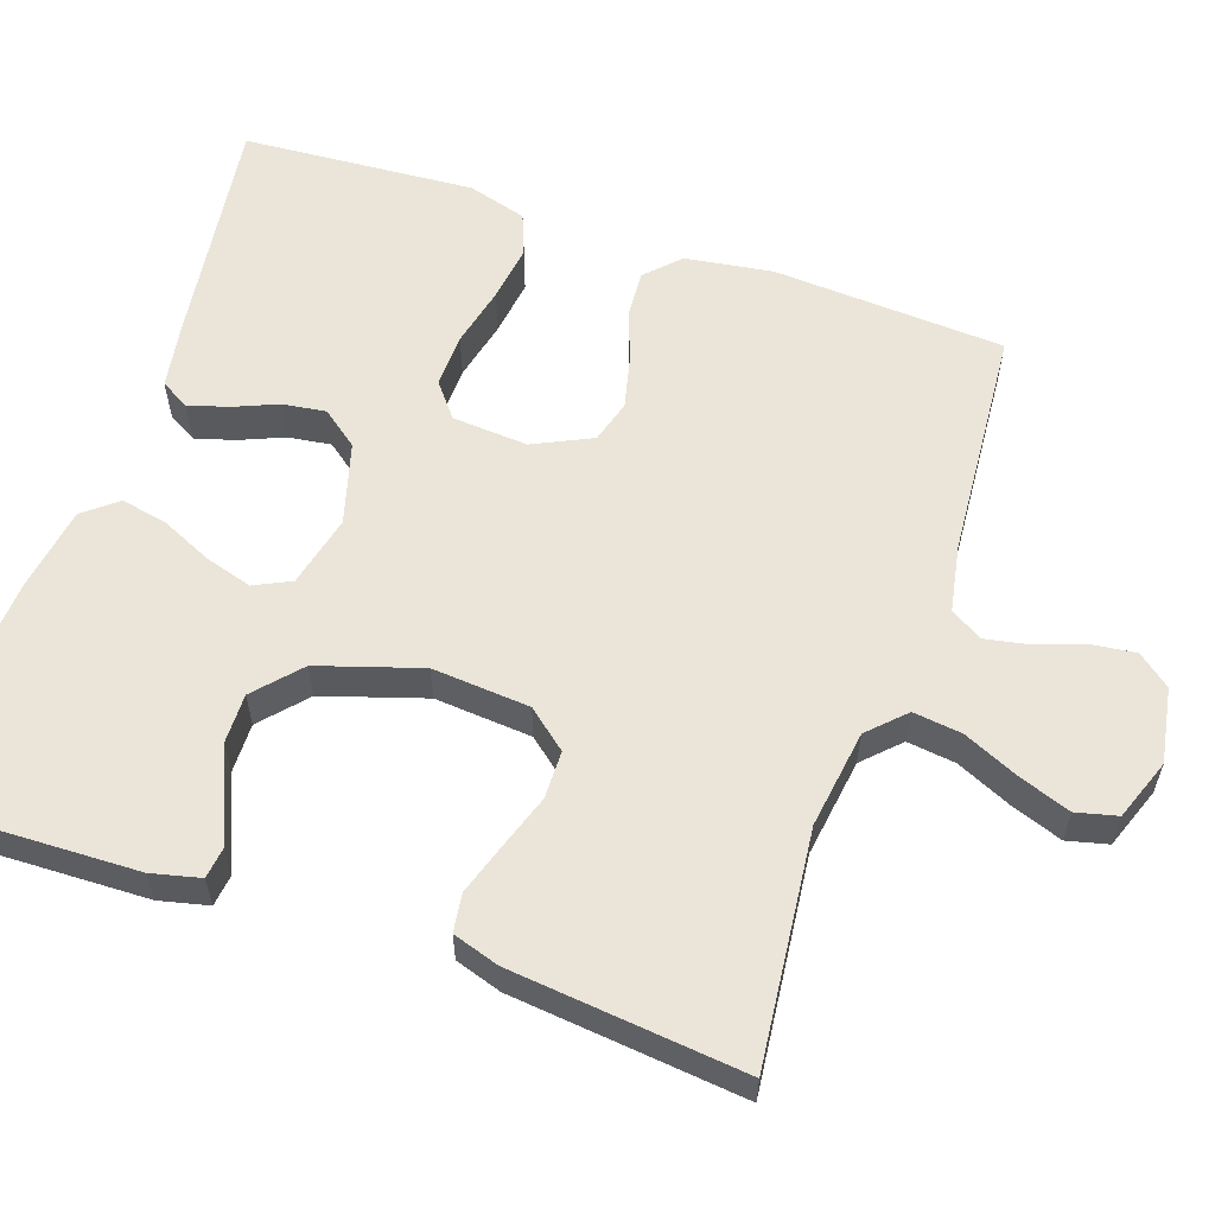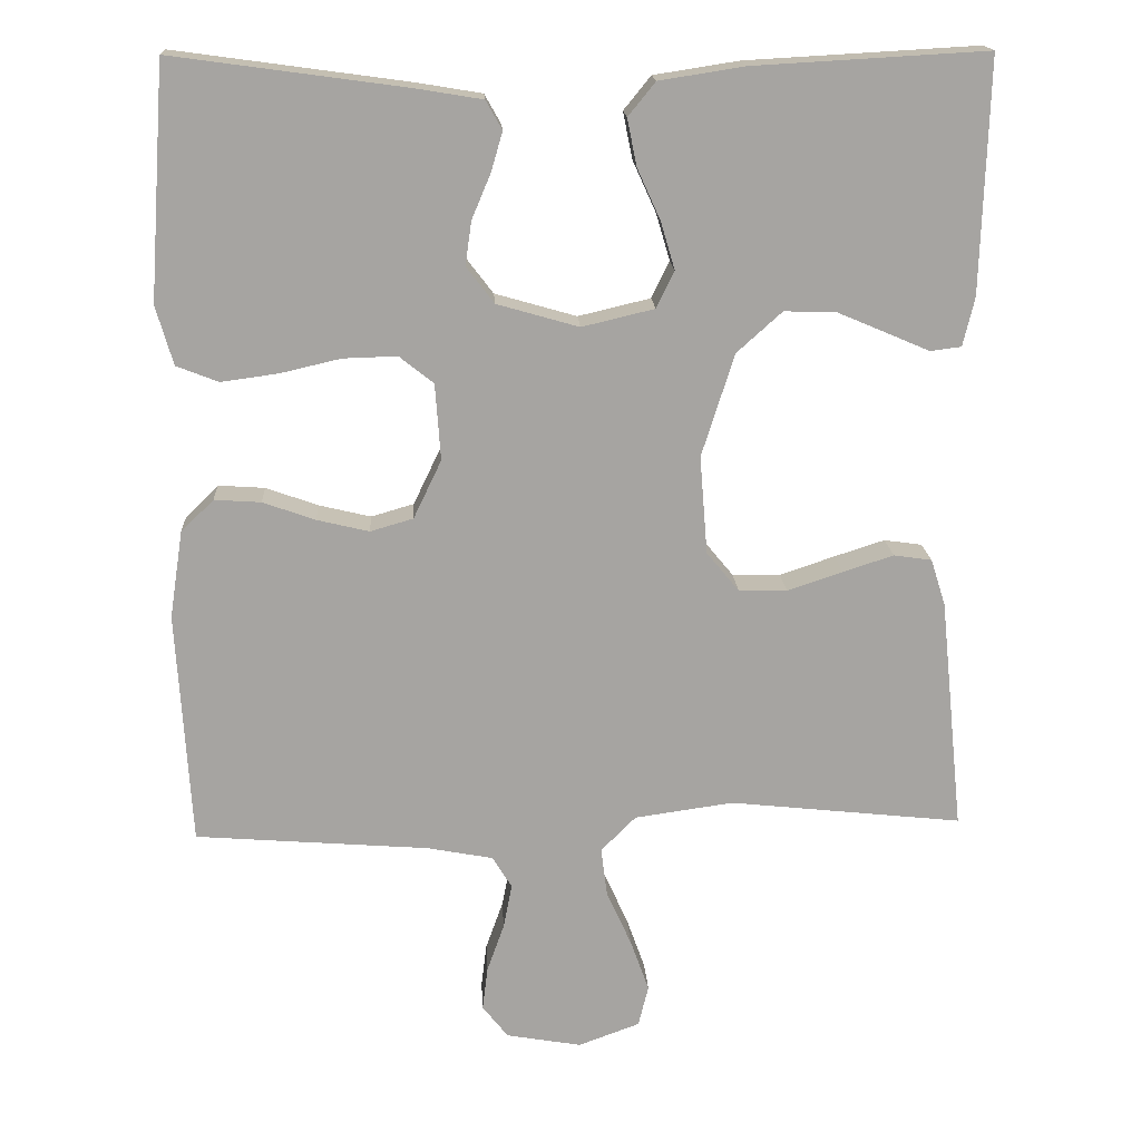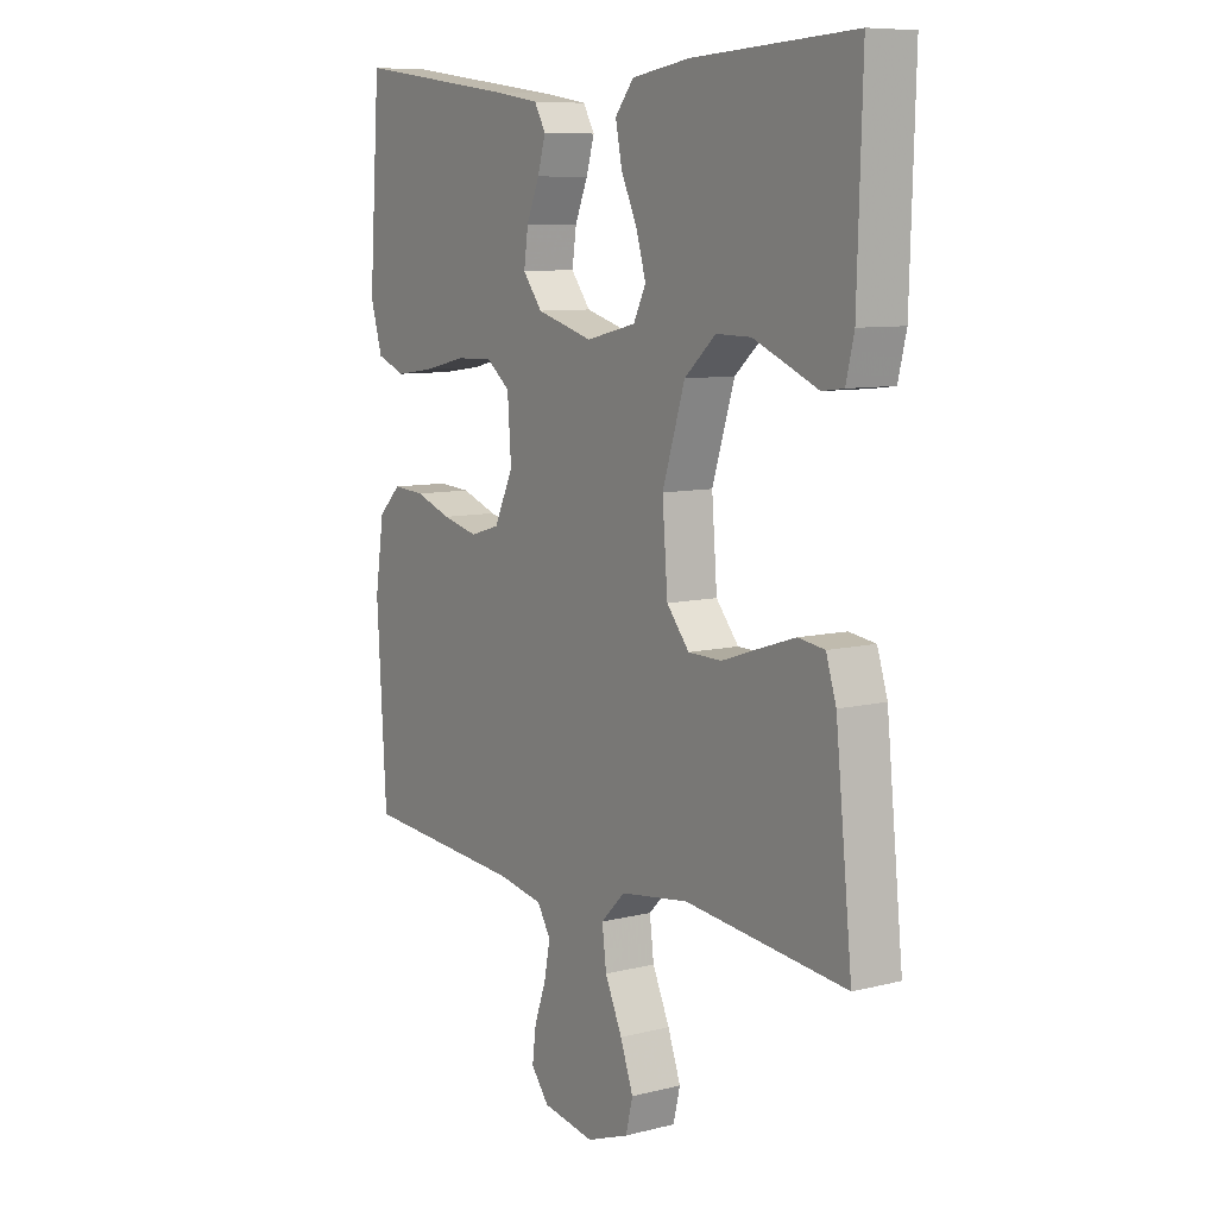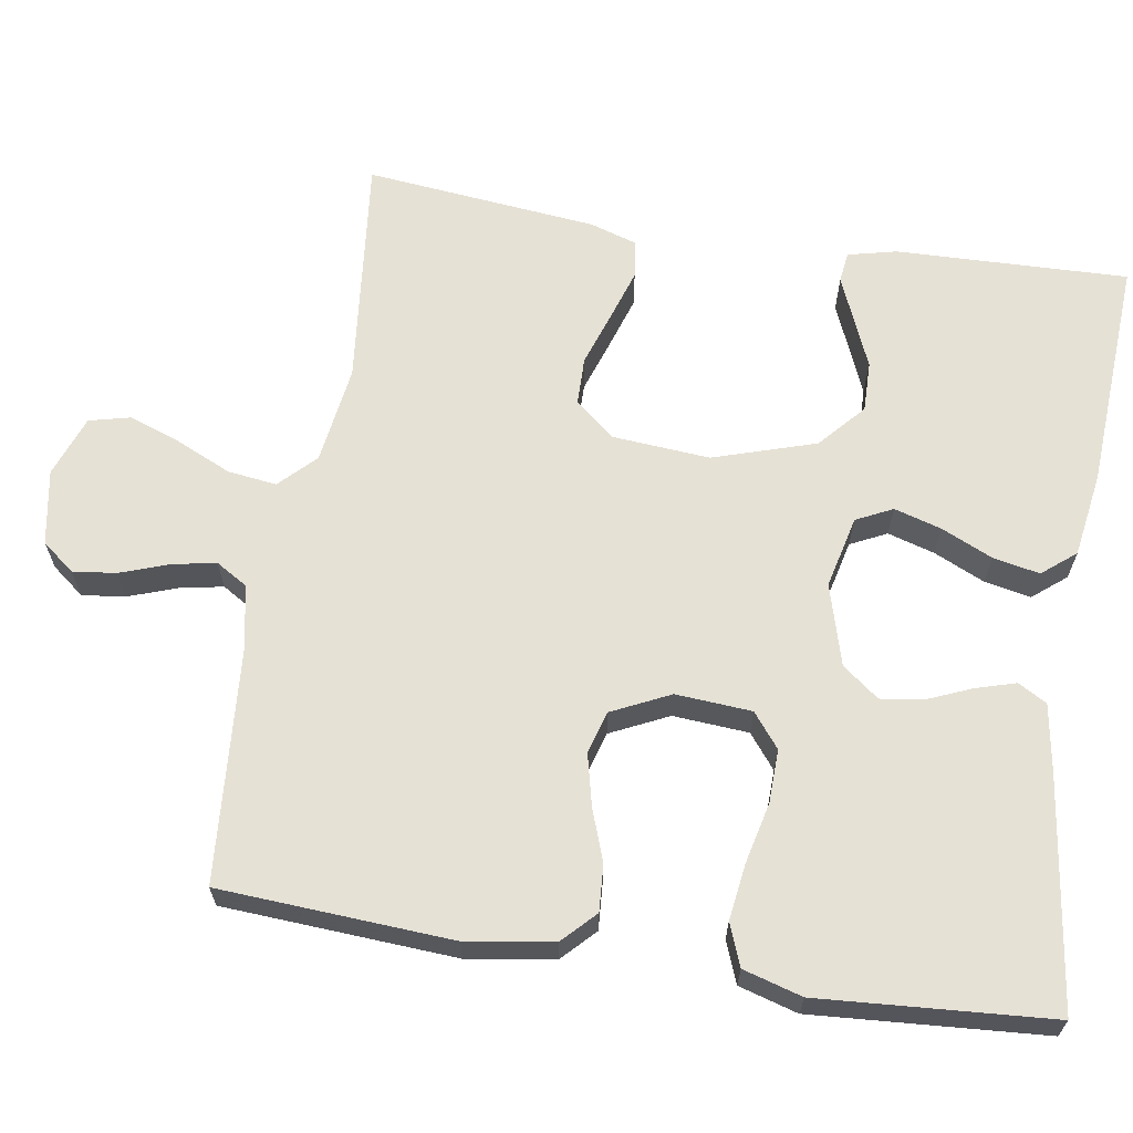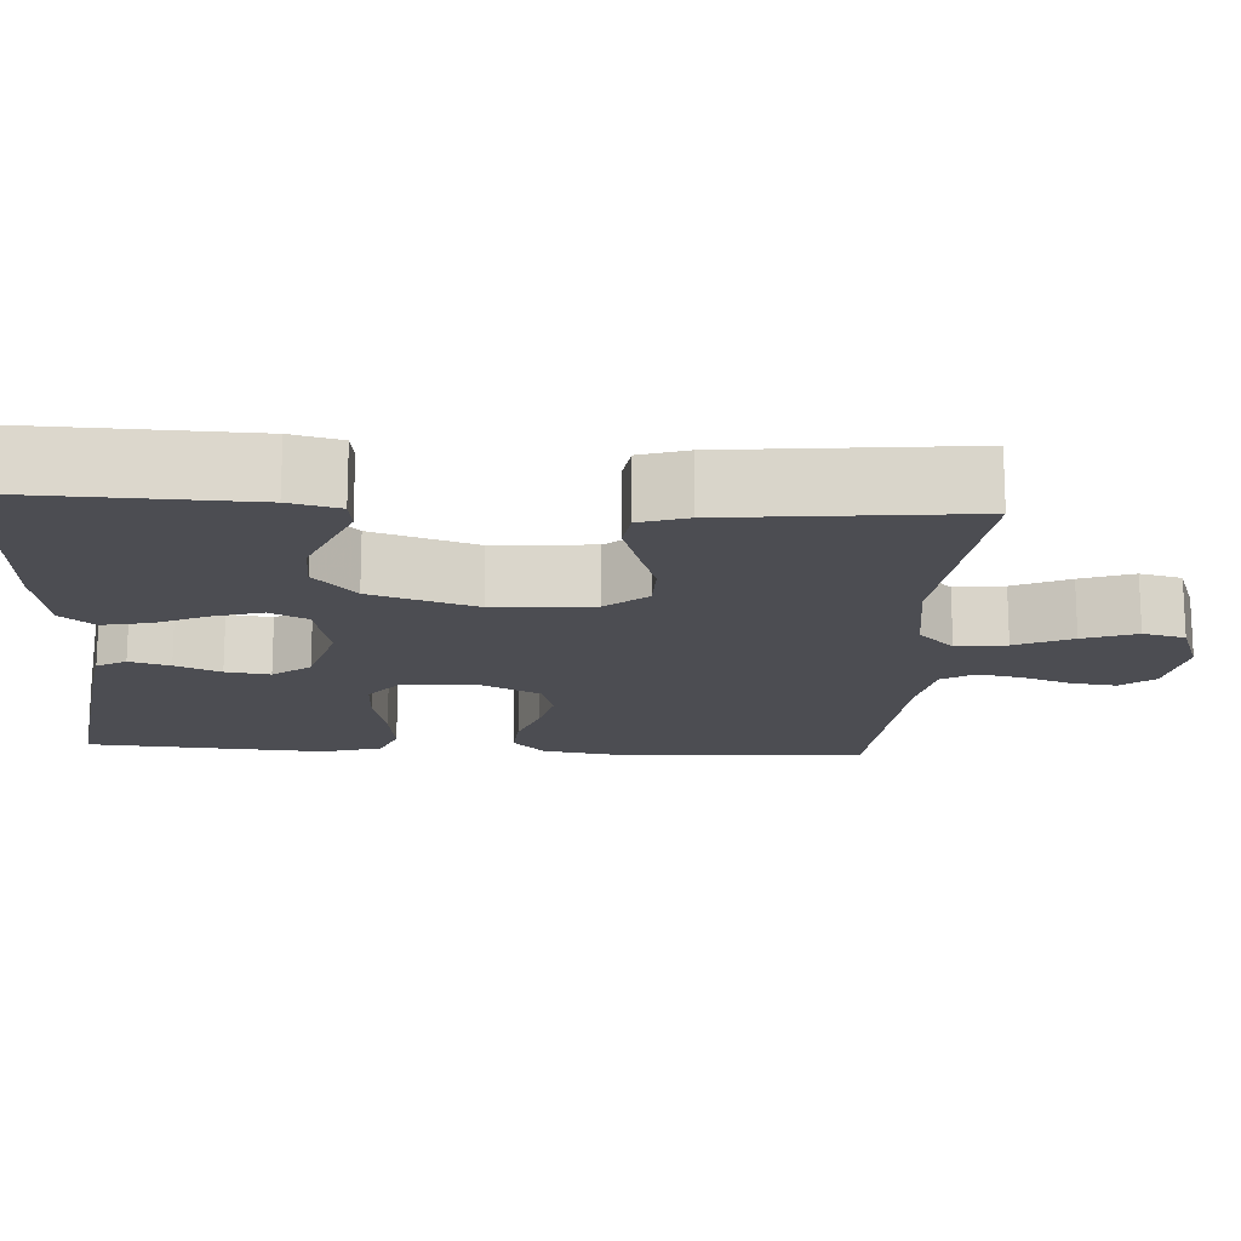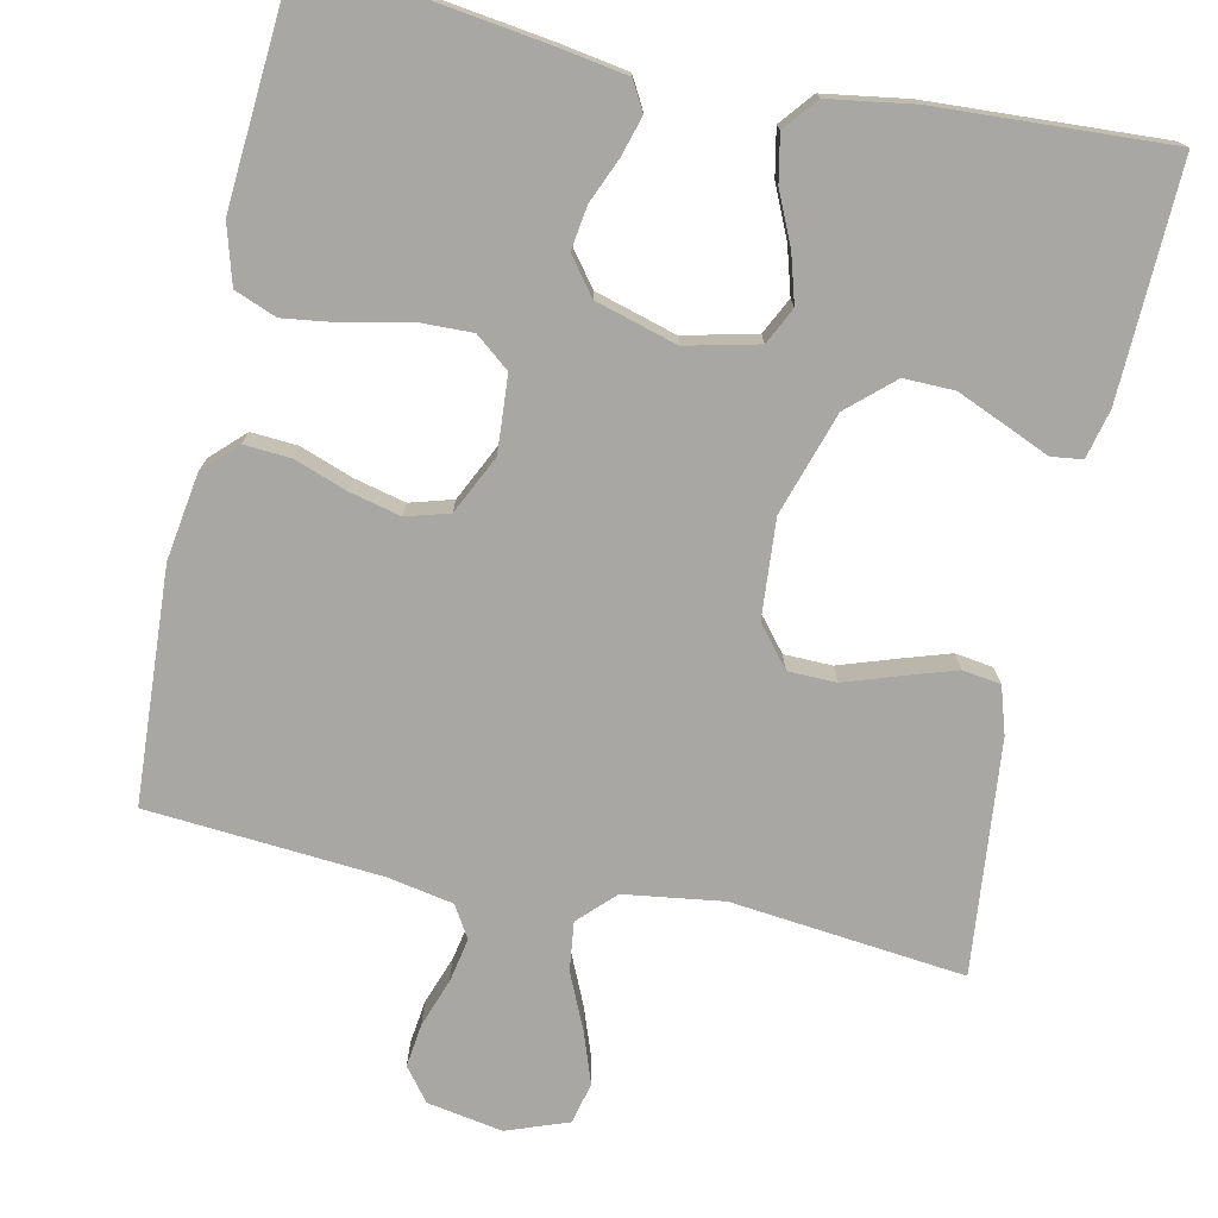
<metadata>
{"format":"obj","ext":"obj","renderer":"f3d","projection":"perspective","resolution":1024,"background":"white","views":[{"elev":58.8,"azim":109.0,"up":"+Y"},{"elev":16.8,"azim":-3.1,"up":"+Z"},{"elev":8.7,"azim":55.9,"up":"+Z"},{"elev":64.8,"azim":-80.9,"up":"+Y"},{"elev":-16.3,"azim":86.5,"up":"+Y"},{"elev":-74.8,"azim":-12.2,"up":"+Y"}]}
</metadata>
<code>
v -0.5 0.07 -0.5
v -0.518 0.07 -0.2
v -0.501 0.07 -0.088
v -0.459 0.07 -0.047
v -0.399 0.07 -0.051
v -0.332 0.07 -0.075
v -0.265 0.07 -0.091
v -0.21 0.07 -0.075
v -0.174 0.07 0
v -0.181 0.07 0.098
v -0.225 0.07 0.133
v -0.294 0.07 0.131
v -0.372 0.07 0.113
v -0.445 0.07 0.103
v -0.499 0.07 0.124
v -0.521 0.07 0.2
v -0.5 0.07 0.5
v -0.2 0.07 0.459
v -0.115 0.07 0.445
v -0.094 0.07 0.408
v -0.109 0.07 0.357
v -0.133 0.07 0.3
v -0.141 0.07 0.244
v -0.105 0.07 0.197
v 0 0.07 0.167
v 0.093 0.07 0.189
v 0.116 0.07 0.236
v 0.098 0.07 0.297
v 0.068 0.07 0.363
v 0.056 0.07 0.423
v 0.091 0.07 0.466
v 0.2 0.07 0.483
v 0.5 0.07 0.5
v 0.491 0.07 0.2
v 0.476 0.07 0.137
v 0.436 0.07 0.132
v 0.38 0.07 0.156
v 0.316 0.07 0.183
v 0.251 0.07 0.184
v 0.193 0.07 0.132
v 0.151 0.07 0
v 0.161 0.07 -0.126
v 0.203 0.07 -0.177
v 0.265 0.07 -0.178
v 0.336 0.07 -0.154
v 0.401 0.07 -0.133
v 0.45 0.07 -0.14
v 0.469 0.07 -0.2
v 0.5 0.07 -0.5
v 0.2 0.07 -0.468
v 0.073 0.07 -0.486
v 0.028 0.07 -0.531
v 0.036 0.07 -0.594
v 0.068 0.07 -0.665
v 0.092 0.07 -0.732
v 0.079 0.07 -0.785
v 0 0.07 -0.814
v -0.097 0.07 -0.797
v -0.13 0.07 -0.755
v -0.123 0.07 -0.699
v -0.101 0.07 -0.637
v -0.09 0.07 -0.58
v -0.115 0.07 -0.539
v -0.2 0.07 -0.523
v -0.5 0 -0.5
v -0.518 0 -0.2
v -0.501 0 -0.088
v -0.459 0 -0.047
v -0.399 0 -0.051
v -0.332 0 -0.075
v -0.265 0 -0.091
v -0.21 0 -0.075
v -0.174 0 0
v -0.181 0 0.098
v -0.225 0 0.133
v -0.294 0 0.131
v -0.372 0 0.113
v -0.445 0 0.103
v -0.499 0 0.124
v -0.521 0 0.2
v -0.5 0 0.5
v -0.2 0 0.459
v -0.115 0 0.445
v -0.094 0 0.408
v -0.109 0 0.357
v -0.133 0 0.3
v -0.141 0 0.244
v -0.105 0 0.197
v 0 0 0.167
v 0.093 0 0.189
v 0.116 0 0.236
v 0.098 0 0.297
v 0.068 0 0.363
v 0.056 0 0.423
v 0.091 0 0.466
v 0.2 0 0.483
v 0.5 0 0.5
v 0.491 0 0.2
v 0.476 0 0.137
v 0.436 0 0.132
v 0.38 0 0.156
v 0.316 0 0.183
v 0.251 0 0.184
v 0.193 0 0.132
v 0.151 0 0
v 0.161 0 -0.126
v 0.203 0 -0.177
v 0.265 0 -0.178
v 0.336 0 -0.154
v 0.401 0 -0.133
v 0.45 0 -0.14
v 0.469 0 -0.2
v 0.5 0 -0.5
v 0.2 0 -0.468
v 0.073 0 -0.486
v 0.028 0 -0.531
v 0.036 0 -0.594
v 0.068 0 -0.665
v 0.092 0 -0.732
v 0.079 0 -0.785
v 0 0 -0.814
v -0.097 0 -0.797
v -0.13 0 -0.755
v -0.123 0 -0.699
v -0.101 0 -0.637
v -0.09 0 -0.58
v -0.115 0 -0.539
v -0.2 0 -0.523
f 59 60 61
f 58 59 61
f 57 58 61
f 56 57 61
f 55 56 61
f 54 55 61
f 53 54 61
f 52 53 61 62
f 51 52 62 63
f 48 49 50
f 47 48 50
f 46 47 50
f 45 46 50
f 44 45 50
f 43 44 50 51
f 51 63 64
f 43 51 64
f 42 43 64
f 35 36 37
f 34 35 37
f 33 34 37
f 32 33 37
f 31 32 37
f 30 31 37
f 29 30 37
f 28 29 37
f 28 37 38
f 27 28 38 39
f 20 21 22
f 19 20 22
f 18 19 22
f 17 18 22
f 16 17 22
f 15 16 22
f 14 15 22
f 13 14 22
f 12 13 22
f 11 12 22 23
f 10 11 23 24
f 4 5 6
f 3 4 6
f 2 3 6
f 1 2 6
f 64 1 6
f 64 6 7
f 64 7 8
f 42 64 8
f 41 42 8
f 40 41 8 9
f 26 27 39 40
f 40 9 10
f 26 40 10
f 25 26 10
f 10 24 25
f 125 124 123
f 125 123 122
f 125 122 121
f 125 121 120
f 125 120 119
f 125 119 118
f 125 118 117
f 126 125 117 116
f 127 126 116 115
f 114 113 112
f 114 112 111
f 114 111 110
f 114 110 109
f 114 109 108
f 115 114 108 107
f 128 127 115
f 128 115 107
f 128 107 106
f 101 100 99
f 101 99 98
f 101 98 97
f 101 97 96
f 101 96 95
f 101 95 94
f 101 94 93
f 101 93 92
f 102 101 92
f 103 102 92 91
f 86 85 84
f 86 84 83
f 86 83 82
f 86 82 81
f 86 81 80
f 86 80 79
f 86 79 78
f 86 78 77
f 86 77 76
f 87 86 76 75
f 88 87 75 74
f 70 69 68
f 70 68 67
f 70 67 66
f 70 66 65
f 70 65 128
f 71 70 128
f 72 71 128
f 72 128 106
f 72 106 105
f 73 72 105 104
f 104 103 91 90
f 74 73 104
f 74 104 90
f 74 90 89
f 89 88 74
f 1 65 66 2
f 2 66 67 3
f 3 67 68 4
f 4 68 69 5
f 5 69 70 6
f 6 70 71 7
f 7 71 72 8
f 8 72 73 9
f 9 73 74 10
f 10 74 75 11
f 11 75 76 12
f 12 76 77 13
f 13 77 78 14
f 14 78 79 15
f 15 79 80 16
f 16 80 81 17
f 17 81 82 18
f 18 82 83 19
f 19 83 84 20
f 20 84 85 21
f 21 85 86 22
f 22 86 87 23
f 23 87 88 24
f 24 88 89 25
f 25 89 90 26
f 26 90 91 27
f 27 91 92 28
f 28 92 93 29
f 29 93 94 30
f 30 94 95 31
f 31 95 96 32
f 32 96 97 33
f 33 97 98 34
f 34 98 99 35
f 35 99 100 36
f 36 100 101 37
f 37 101 102 38
f 38 102 103 39
f 39 103 104 40
f 40 104 105 41
f 41 105 106 42
f 42 106 107 43
f 43 107 108 44
f 44 108 109 45
f 45 109 110 46
f 46 110 111 47
f 47 111 112 48
f 48 112 113 49
f 49 113 114 50
f 50 114 115 51
f 51 115 116 52
f 52 116 117 53
f 53 117 118 54
f 54 118 119 55
f 55 119 120 56
f 56 120 121 57
f 57 121 122 58
f 58 122 123 59
f 59 123 124 60
f 60 124 125 61
f 61 125 126 62
f 62 126 127 63
f 63 127 128 64
f 64 128 65 1

</code>
